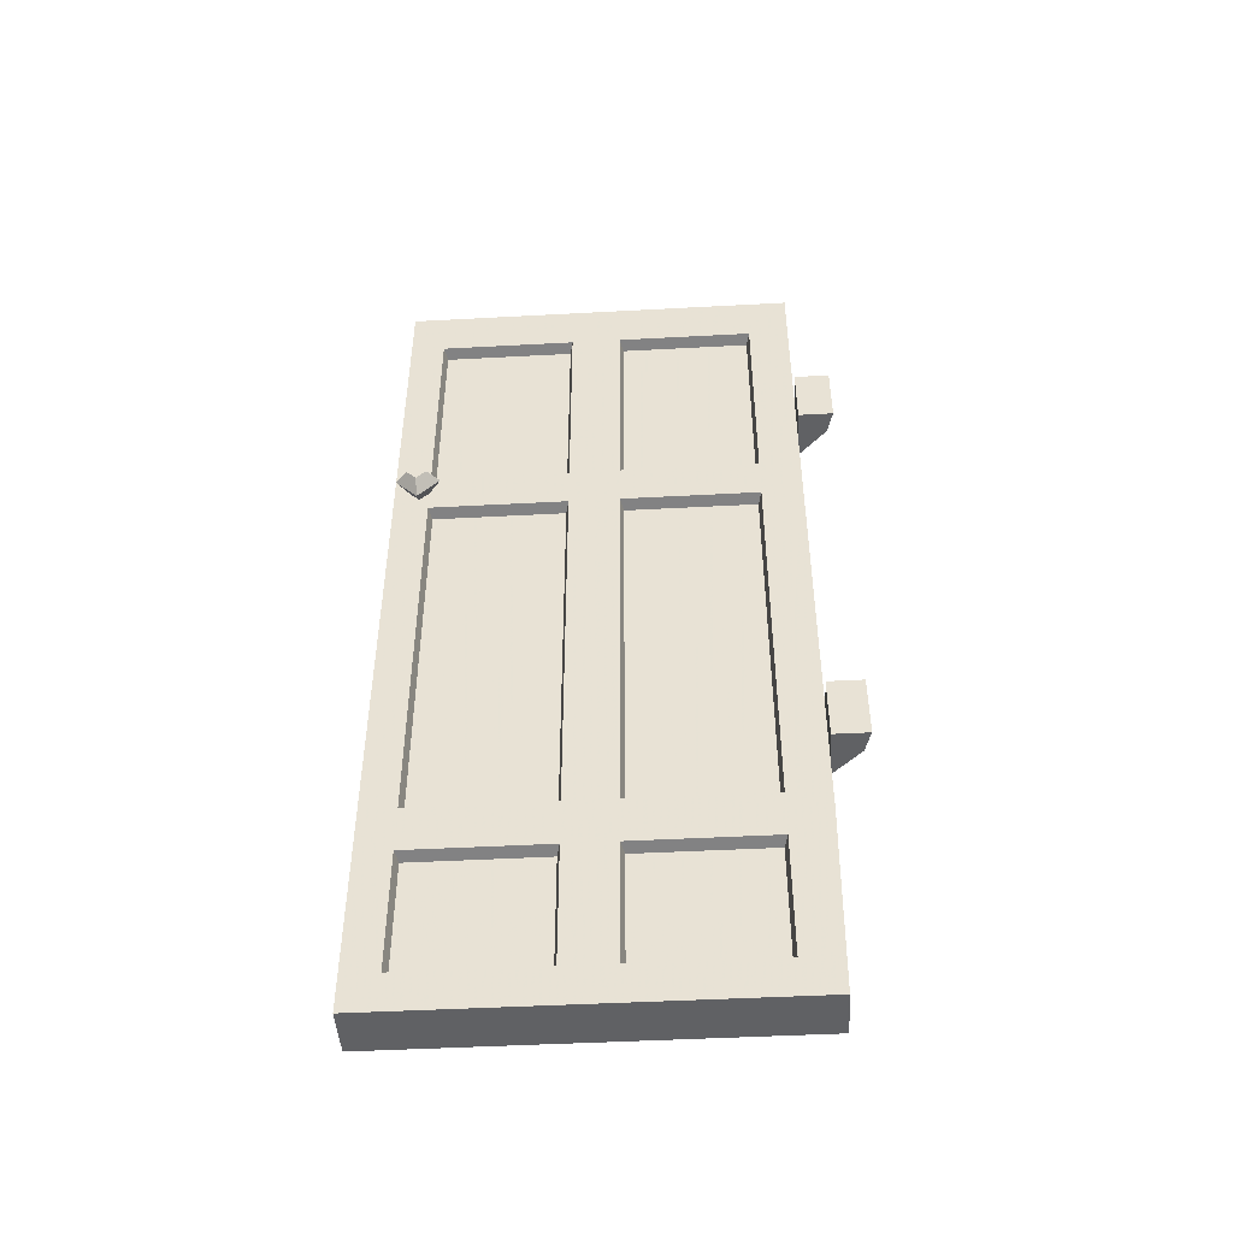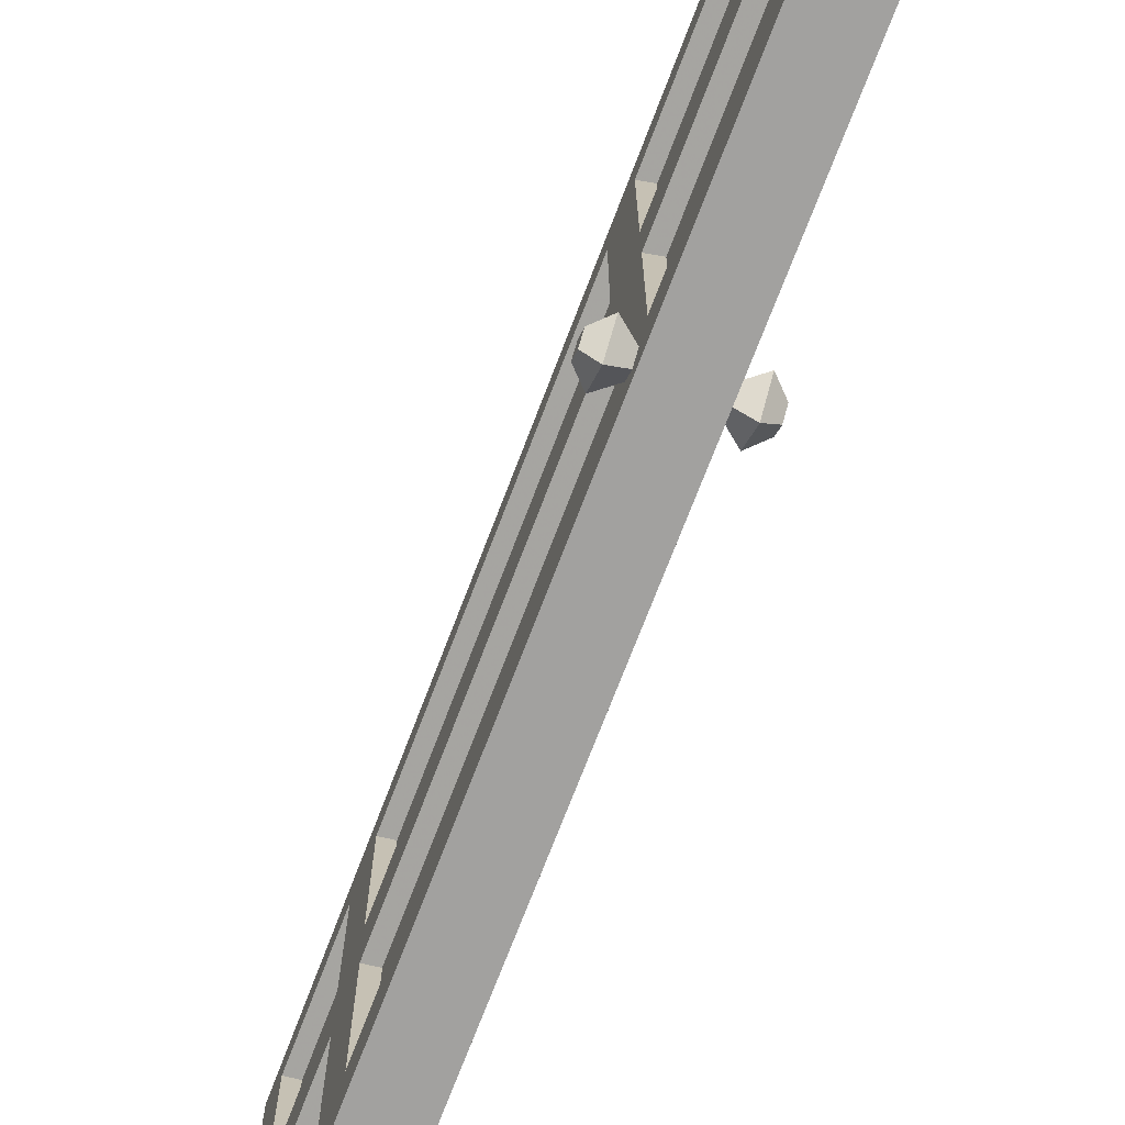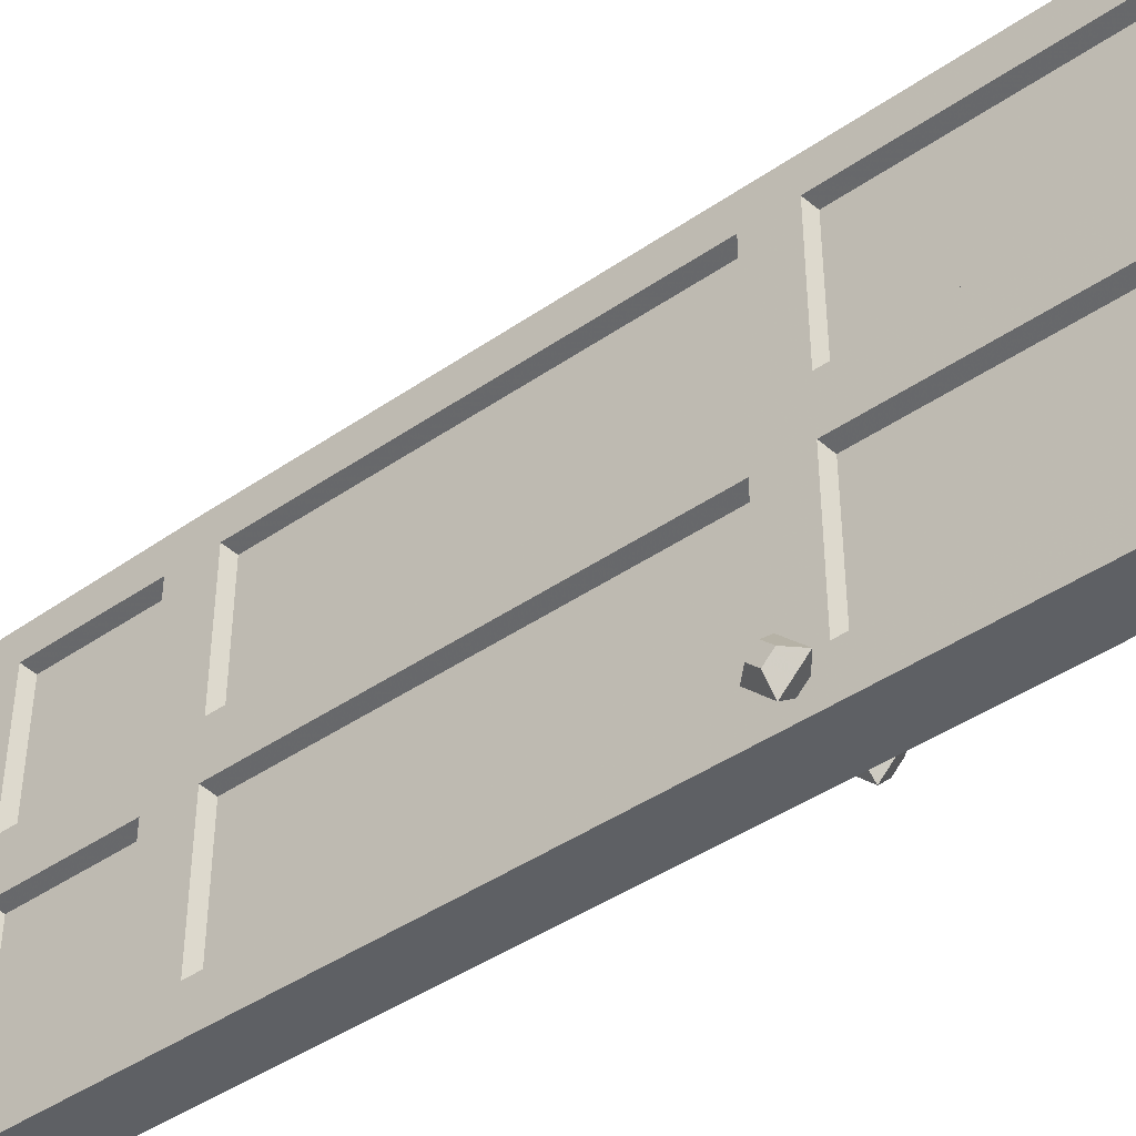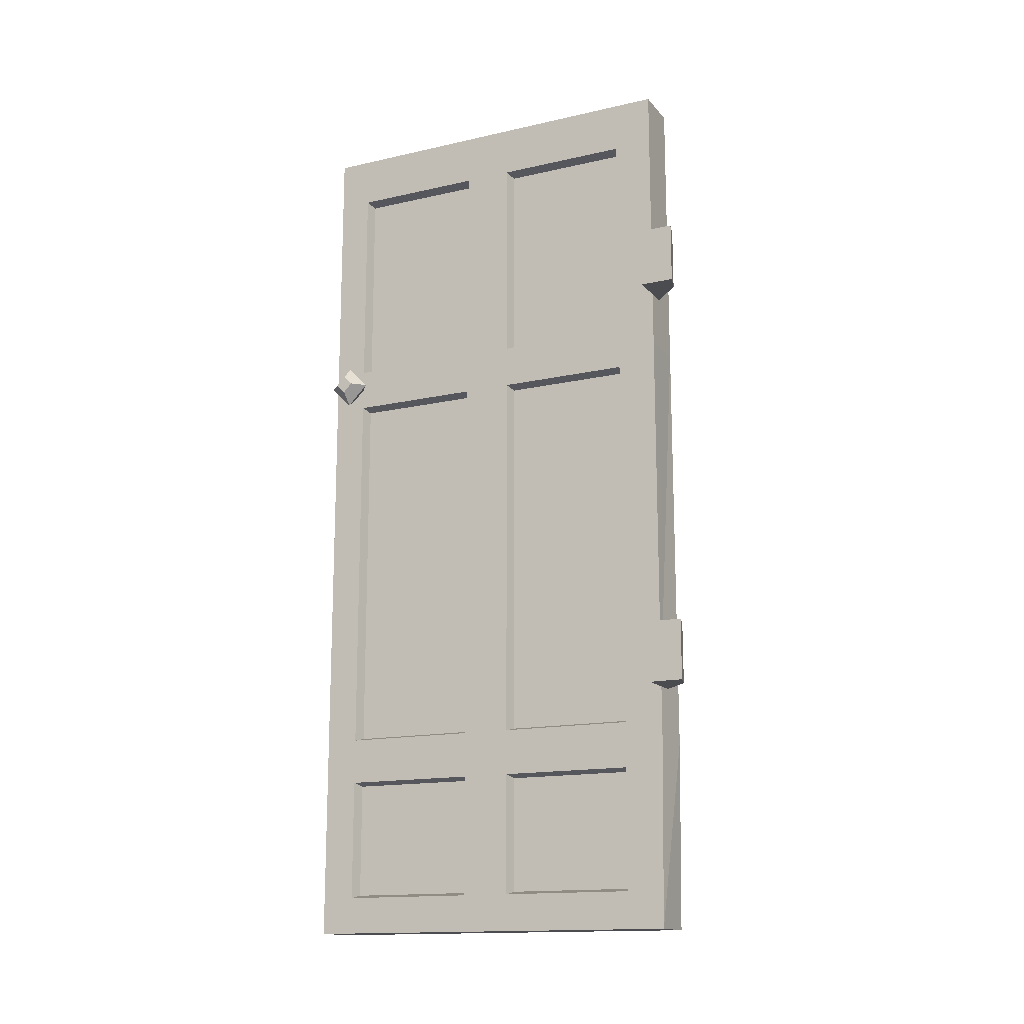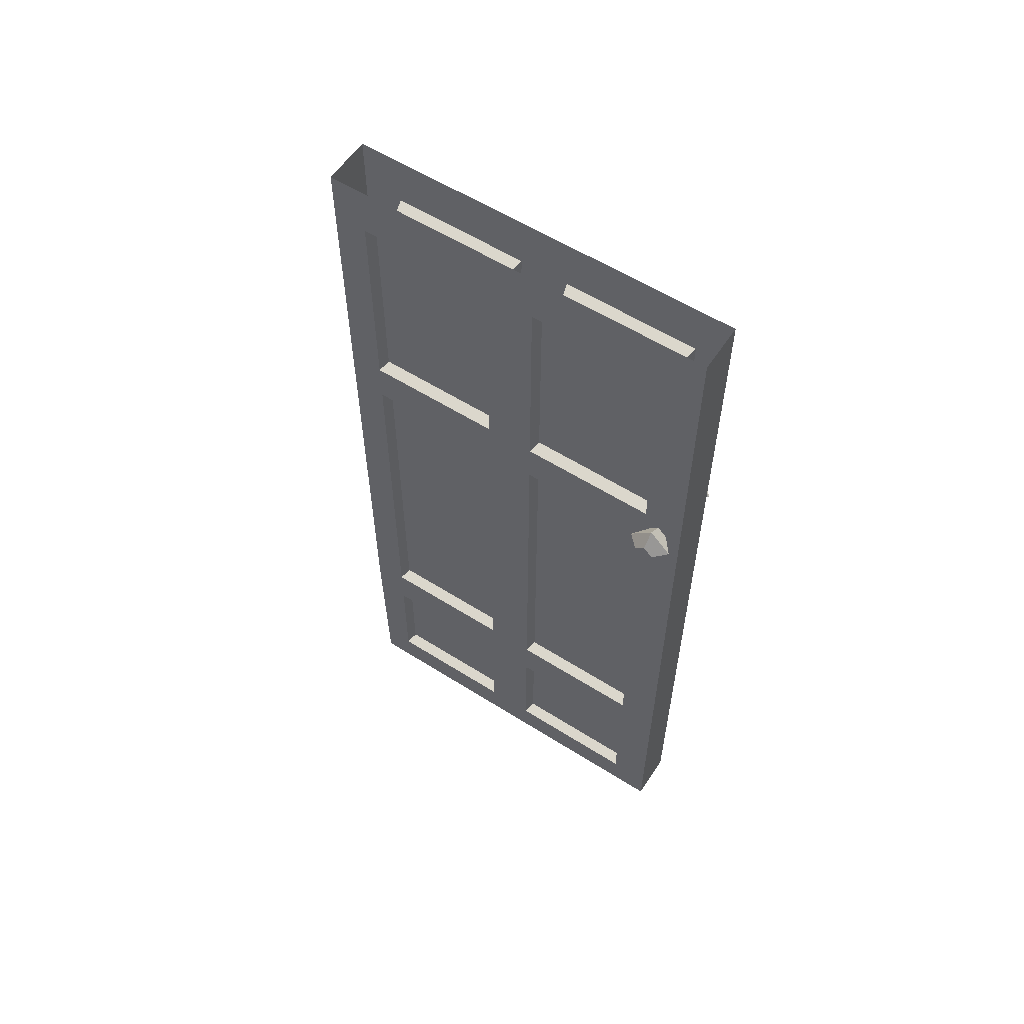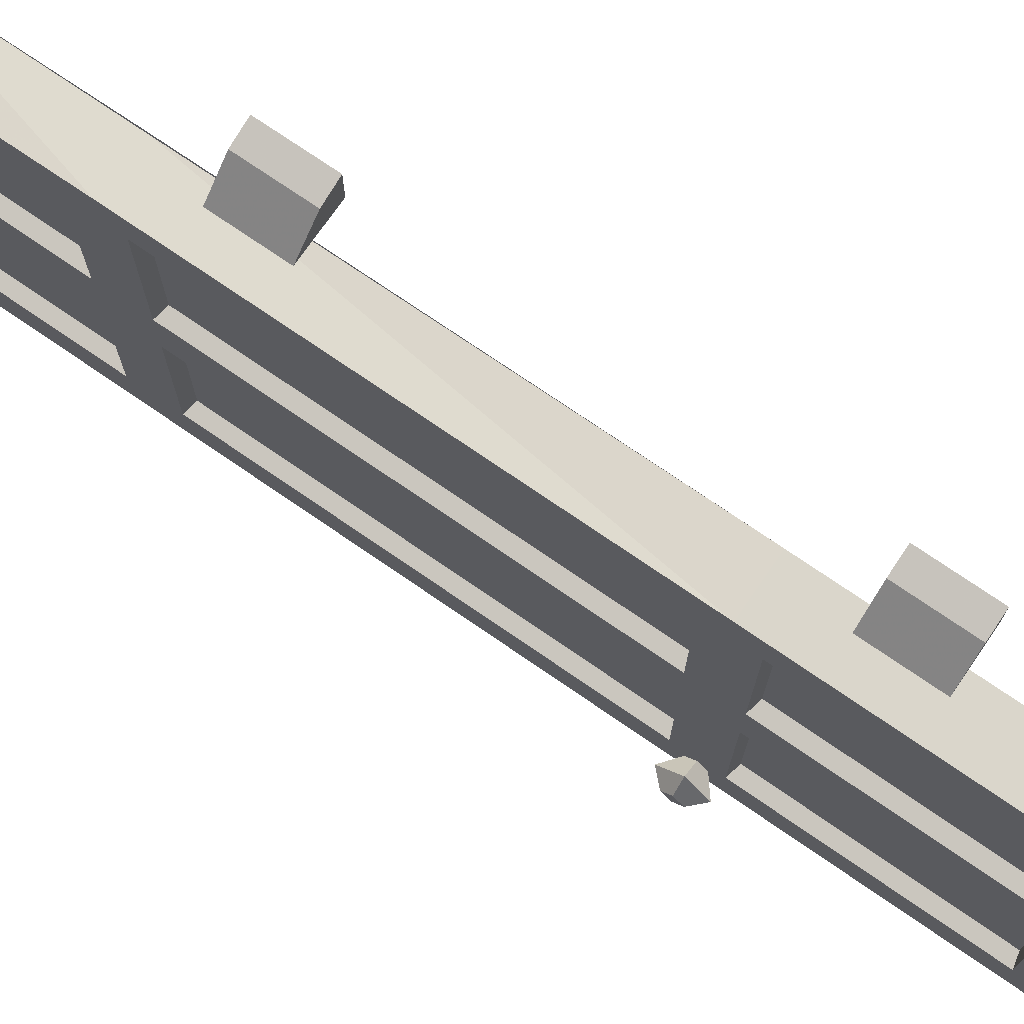
<metadata>
{"format":"obj","ext":"obj","renderer":"f3d","projection":"perspective","resolution":1024,"background":"white","views":[{"elev":-46.9,"azim":-86.5,"up":"+Y"},{"elev":-72.2,"azim":159.1,"up":"+Z"},{"elev":-42.9,"azim":129.4,"up":"+Z"},{"elev":-15.2,"azim":-64.2,"up":"+Y"},{"elev":57.9,"azim":123.2,"up":"+Y"},{"elev":73.8,"azim":124.6,"up":"+Z"}]}
</metadata>
<code>
v -0.4922 -0.7344 -0.4609
v -0.4609 -0.7344 -0.4922
v -0.4609 -0.7891 -0.4375
v -0.4922 -0.7578 -0.4375
v -0.4922 -0.7109 -0.4375
v -0.4609 -0.6797 -0.4375
v -0.4219 -0.7109 -0.4375
v -0.4219 -0.7344 -0.4609
v -0.4219 -0.7578 -0.4375
v -0.4609 -0.7344 -0.3828
v -0.4922 -0.7344 -0.4141
v -0.4219 -0.7344 -0.4141
v -0.4219 -2.289 0
v -0.4219 -2.289 -0.5
v -0.2969 -2.289 -0.5
v -0.2969 -2.289 0
v -0.4219 -2.289 0.4922
v -0.4219 -2.195 0.05469
v -0.4219 -2.195 -0.07031
v -0.4219 -2.195 -0.4141
v -0.4219 -1.883 -0.4141
v -0.4219 -1.812 -0.5
v -0.2969 -1.812 -0.5
v -0.2969 -1.883 -0.3984
v -0.2969 -2.195 -0.3984
v -0.2969 -2.195 -0.05469
v -0.2969 -2.195 0.07031
v -0.2969 -2.289 0.4922
v -0.2969 -1.812 0.5
v -0.4219 -1.812 0.4922
v -0.2969 -0.7344 0.5
v -0.4219 -0.7344 0.5
v -0.2969 0 0.5
v -0.4219 0 0.5
v -0.4219 -0.1328 0.3984
v -0.4219 -0.6797 0.3984
v -0.4219 -0.7891 0.3984
v -0.4219 -1.766 0.3984
v -0.4219 -1.812 0.5
v -0.4219 -1.883 0.3984
v -0.4219 -2.195 0.3984
v -0.3906 -2.188 0.0625
v -0.3906 -1.891 0.0625
v -0.4219 -1.883 0.05469
v -0.4219 -1.883 -0.07031
v -0.3906 -2.188 -0.07812
v -0.3906 -2.188 -0.4062
v -0.3906 -1.891 -0.4062
v -0.3906 -1.891 -0.07812
v -0.4219 -1.766 -0.4141
v -0.4219 -0.7344 -0.5
v -0.2969 -0.7344 -0.5
v -0.2969 -1.766 -0.3984
v -0.2969 -1.883 -0.05469
v -0.3281 -1.891 -0.3906
v -0.3281 -2.188 -0.3906
v -0.3281 -2.188 -0.0625
v -0.3281 -1.891 -0.0625
v -0.2969 -1.883 0.07031
v -0.3281 -2.188 0.07812
v -0.3281 -2.188 0.4062
v -0.2969 -2.195 0.4141
v -0.2969 -1.883 0.4141
v -0.2969 -1.766 0.4141
v -0.2969 -0.7891 0.4141
v -0.2969 -0.6797 0.4141
v -0.2969 -0.1328 0.4141
v -0.2969 -0.1328 0.07031
v -0.2969 0 0
v -0.2969 -0.1328 -0.05469
v -0.2969 0 -0.5
v -0.2969 -0.1328 -0.3984
v -0.4219 0 -0.5
v -0.4219 -0.1328 -0.4141
v -0.4219 -0.1328 -0.07031
v -0.4219 0 0
v -0.4219 -0.1328 0.05469
v -0.3906 -0.1406 0.3906
v -0.3906 -0.6719 0.3906
v -0.3906 -0.6719 0.0625
v -0.4219 -0.6797 0.05469
v -0.4219 -0.7891 0.05469
v -0.3906 -0.7969 0.3906
v -0.3906 -1.758 0.3906
v -0.3906 -1.758 0.0625
v -0.4219 -1.766 0.05469
v -0.3906 -1.891 0.3906
v -0.3906 -2.188 0.3906
v -0.2969 -1.766 -0.05469
v -0.2969 -1.766 0.07031
v -0.3281 -1.891 0.07812
v -0.3281 -1.891 0.4062
v -0.3281 -1.758 -0.0625
v -0.3281 -0.7969 -0.0625
v -0.2969 -0.7891 -0.05469
v -0.2969 -0.7891 0.07031
v -0.3281 -1.758 0.07812
v -0.3281 -1.758 0.4062
v -0.3281 -0.7969 0.4062
v -0.3281 -0.7969 0.07812
v -0.2969 -0.6797 0.07031
v -0.3281 -0.6719 0.4062
v -0.3281 -0.1406 0.4062
v -0.3281 -0.1406 0.07812
v -0.3281 -0.6719 0.07812
v -0.2969 -0.6797 -0.05469
v -0.3281 -0.1406 -0.0625
v -0.3281 -0.1406 -0.3906
v -0.3281 -0.6719 -0.3906
v -0.2969 -0.6797 -0.3984
v -0.2969 -0.7891 -0.3984
v -0.3281 -1.758 -0.3906
v -0.3281 -0.7969 -0.3906
v -0.3281 -0.6719 -0.0625
v -0.4219 -1.766 -0.07031
v -0.3906 -1.758 -0.4062
v -0.3906 -0.7969 -0.4062
v -0.4219 -0.7891 -0.4141
v -0.4219 -0.6797 -0.4141
v -0.3906 -0.1406 -0.4062
v -0.3906 -0.1406 -0.07812
v -0.3906 -0.6719 -0.07812
v -0.4219 -0.6797 -0.07031
v -0.3906 -0.1406 0.0625
v -0.4219 -0.7891 -0.07031
v -0.3906 -1.758 -0.07812
v -0.3906 -0.7969 -0.07812
v -0.3906 -0.6719 -0.4062
v -0.3906 -0.7969 0.0625
v -0.2266 -0.7344 -0.4141
v -0.2578 -0.7344 -0.3828
v -0.2578 -0.7891 -0.4375
v -0.2266 -0.7578 -0.4375
v -0.2266 -0.7109 -0.4375
v -0.2578 -0.6797 -0.4375
v -0.2969 -0.7109 -0.4375
v -0.2969 -0.7344 -0.4141
v -0.2969 -0.7578 -0.4375
v -0.2578 -0.7344 -0.4922
v -0.2266 -0.7344 -0.4609
v -0.2969 -0.7344 -0.4609
v -0.4453 -0.4375 0.5703
v -0.5 -0.4375 0.5859
v -0.5 -0.5938 0.5859
v -0.4453 -0.5938 0.5703
v -0.375 -0.4375 0.5
v -0.5 -0.4375 0.5
v -0.5 -0.5938 0.5
v -0.375 -0.5938 0.5
v -0.4453 -1.523 0.5703
v -0.5 -1.523 0.5859
v -0.5 -1.68 0.5859
v -0.4453 -1.68 0.5703
v -0.375 -1.523 0.5
v -0.5 -1.523 0.5
v -0.5 -1.68 0.5
v -0.375 -1.68 0.5
f 1 2 3
f 1 3 4
f 1 4 5
f 1 5 2
f 2 5 6
f 2 6 7
f 2 7 8
f 2 8 3
f 3 8 9
f 3 9 10
f 3 10 4
f 4 10 11
f 4 11 5
f 5 11 6
f 6 11 10
f 6 10 12
f 6 12 7
f 10 9 12
f 13 14 15
f 13 15 16
f 13 16 17
f 14 22 15
f 15 22 23
f 16 28 17
f 17 28 29
f 17 29 30
f 30 29 31
f 30 31 32
f 32 31 33
f 32 33 34
f 18 41 42
f 18 42 43
f 18 43 44
f 19 45 46
f 19 46 47
f 19 47 20
f 20 47 48
f 20 48 21
f 21 48 49
f 21 49 45
f 22 51 52
f 22 52 23
f 24 54 55
f 24 55 56
f 24 56 25
f 25 56 57
f 25 57 26
f 26 57 58
f 26 58 54
f 27 59 60
f 27 60 61
f 27 61 62
f 71 52 51
f 71 51 73
f 35 77 78
f 35 78 79
f 35 79 36
f 36 79 80
f 36 80 81
f 37 82 83
f 37 83 84
f 37 84 38
f 38 84 85
f 38 85 86
f 40 44 87
f 40 87 88
f 40 88 41
f 41 88 42
f 43 87 44
f 59 63 91
f 59 91 60
f 61 92 62
f 62 92 63
f 63 92 91
f 89 53 93
f 89 93 94
f 89 94 95
f 90 96 97
f 90 97 98
f 90 98 64
f 64 98 99
f 64 99 65
f 65 99 100
f 65 100 96
f 66 101 102
f 66 102 103
f 66 103 67
f 67 103 104
f 67 104 68
f 68 104 105
f 68 105 101
f 70 106 107
f 70 107 108
f 70 108 72
f 72 108 109
f 72 109 110
f 53 111 112
f 53 112 93
f 94 113 95
f 95 113 111
f 106 110 114
f 106 114 107
f 110 109 114
f 111 113 112
f 54 58 55
f 96 100 97
f 101 105 102
f 50 115 116
f 50 116 117
f 50 117 118
f 74 119 120
f 74 120 121
f 74 121 75
f 75 121 122
f 75 122 123
f 77 81 124
f 77 124 78
f 80 124 81
f 115 125 126
f 115 126 116
f 117 127 118
f 118 127 125
f 119 123 128
f 119 128 120
f 82 129 83
f 85 129 86
f 86 129 82
f 45 49 46
f 125 127 126
f 123 122 128
f 130 131 132
f 130 132 133
f 130 133 134
f 130 134 131
f 131 134 135
f 131 135 136
f 131 136 137
f 131 137 132
f 132 137 138
f 132 138 139
f 132 139 133
f 133 139 140
f 133 140 134
f 134 140 135
f 135 140 139
f 135 139 141
f 135 141 136
f 139 138 141
f 13 17 18
f 13 18 19
f 13 19 14
f 14 19 20
f 14 20 21
f 14 21 22
f 15 23 24
f 15 24 25
f 15 25 26
f 15 26 16
f 16 26 27
f 16 27 28
f 32 34 35
f 32 35 36
f 32 36 37
f 32 37 38
f 32 38 39
f 39 38 40
f 39 40 17
f 17 40 41
f 17 41 18
f 18 44 19
f 19 44 45
f 21 45 50
f 21 50 22
f 22 50 51
f 23 52 53
f 23 53 24
f 24 53 54
f 26 54 27
f 27 54 59
f 27 62 28
f 28 62 63
f 28 63 29
f 29 63 64
f 29 64 31
f 31 64 65
f 31 65 66
f 31 66 67
f 31 67 33
f 33 67 68
f 33 68 69
f 69 68 70
f 69 70 71
f 71 70 72
f 71 72 52
f 73 51 74
f 73 74 75
f 73 75 76
f 76 75 77
f 76 77 34
f 34 77 35
f 36 81 37
f 37 81 82
f 38 86 44
f 38 44 40
f 54 89 90
f 54 90 59
f 59 90 64
f 59 64 63
f 53 89 54
f 89 95 96
f 89 96 90
f 65 96 101
f 65 101 66
f 68 101 70
f 70 101 106
f 72 110 52
f 52 110 111
f 52 111 53
f 95 111 106
f 95 106 101
f 95 101 96
f 111 110 106
f 44 86 115
f 44 115 45
f 45 115 50
f 50 118 51
f 51 118 119
f 51 119 74
f 75 123 77
f 77 123 81
f 86 82 125
f 86 125 115
f 118 125 123
f 118 123 119
f 82 81 123
f 82 123 125
f 142 143 144
f 142 144 145
f 142 145 146
f 142 146 143
f 143 146 147
f 143 147 148
f 143 148 144
f 144 148 145
f 145 148 149
f 145 149 146
f 146 149 147
f 147 149 148
f 150 151 152
f 150 152 153
f 150 153 154
f 150 154 151
f 151 154 155
f 151 155 156
f 151 156 152
f 152 156 153
f 153 156 157
f 153 157 154
f 154 157 155
f 155 157 156
f 42 88 43
f 43 88 87
f 60 91 92
f 60 92 61
f 93 112 94
f 94 112 113
f 107 114 109
f 107 109 108
f 55 58 56
f 56 58 57
f 97 100 99
f 97 99 98
f 102 105 103
f 103 105 104
f 78 124 79
f 79 124 80
f 116 126 117
f 117 126 127
f 120 128 122
f 120 122 121
f 83 129 84
f 84 129 85
f 46 49 48
f 46 48 47

</code>
